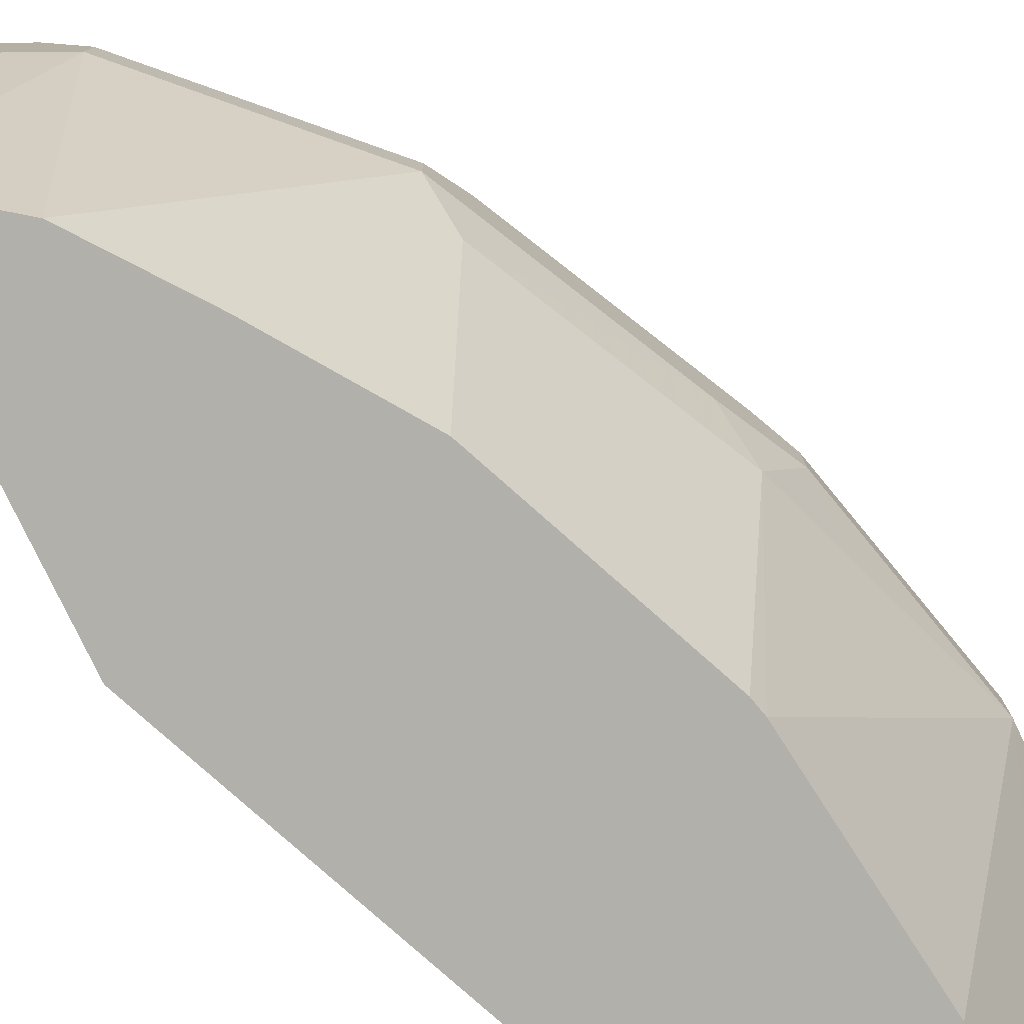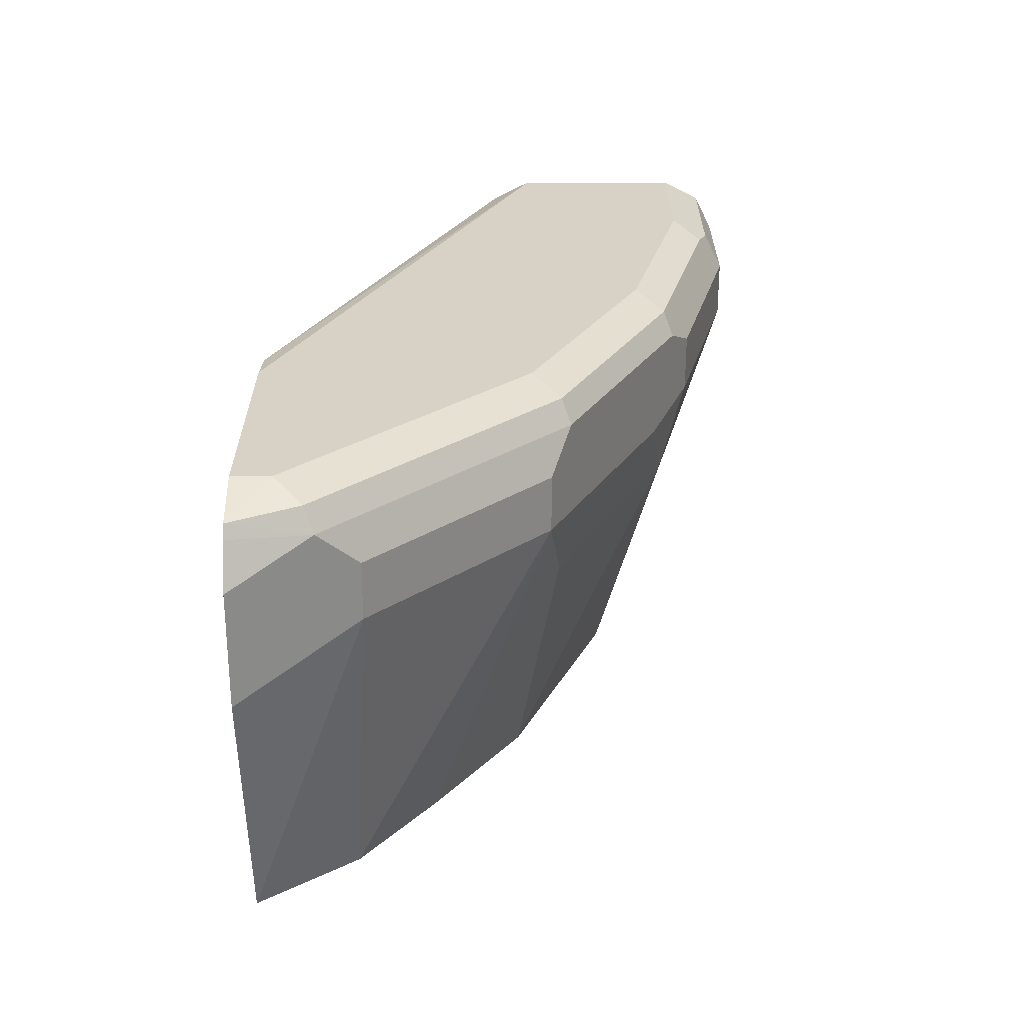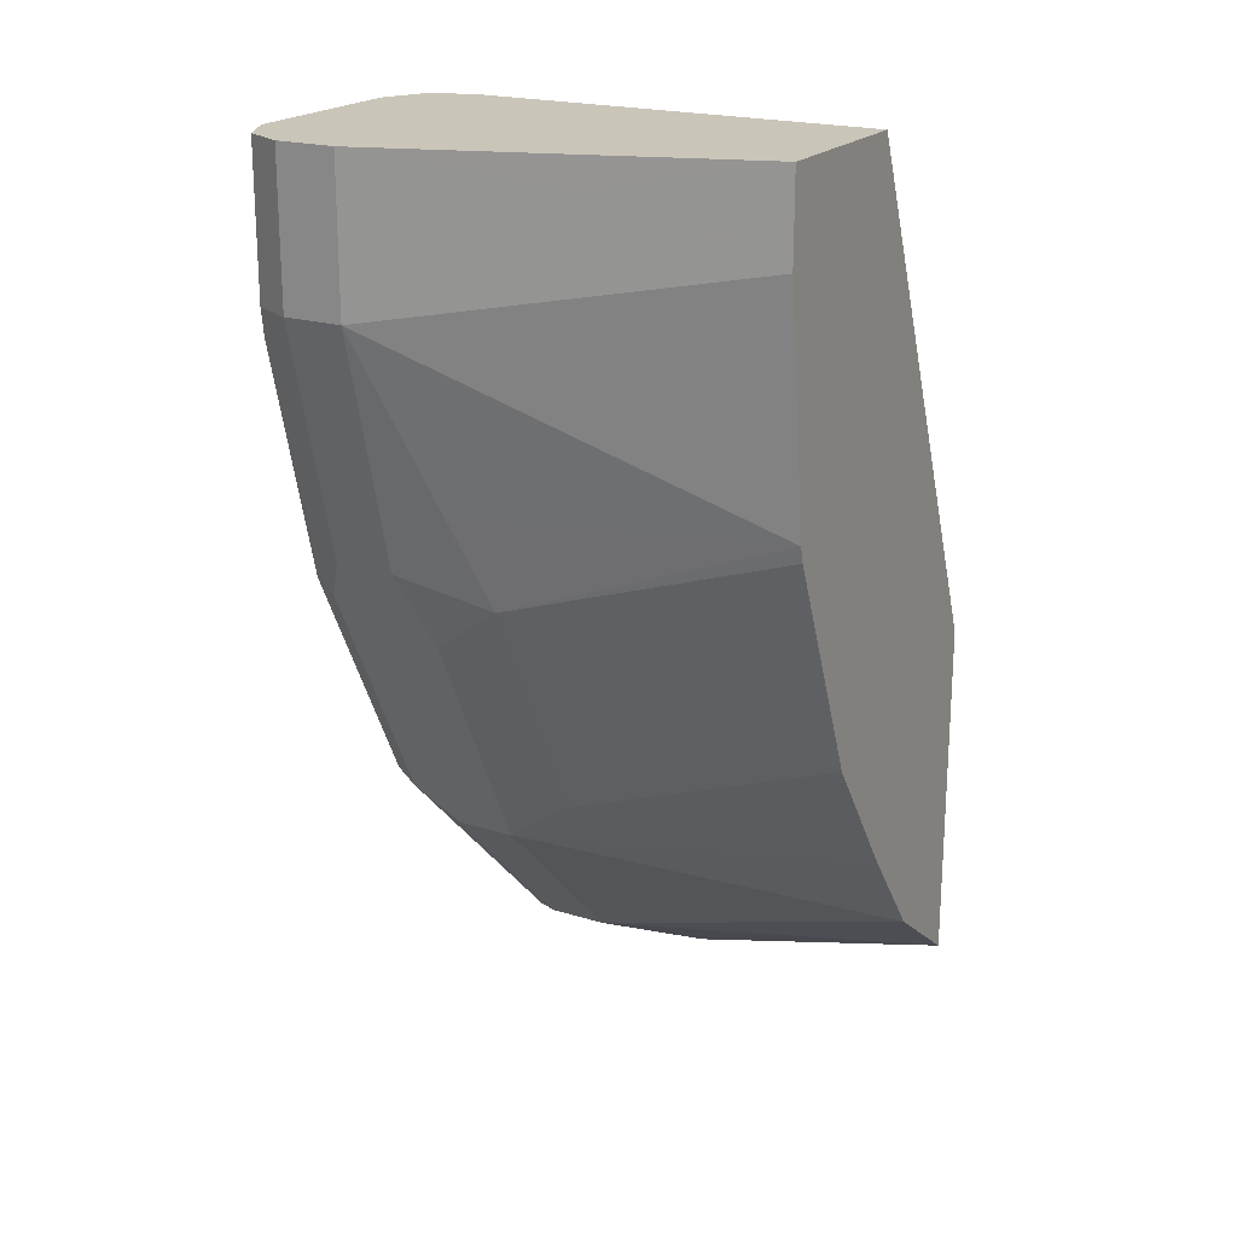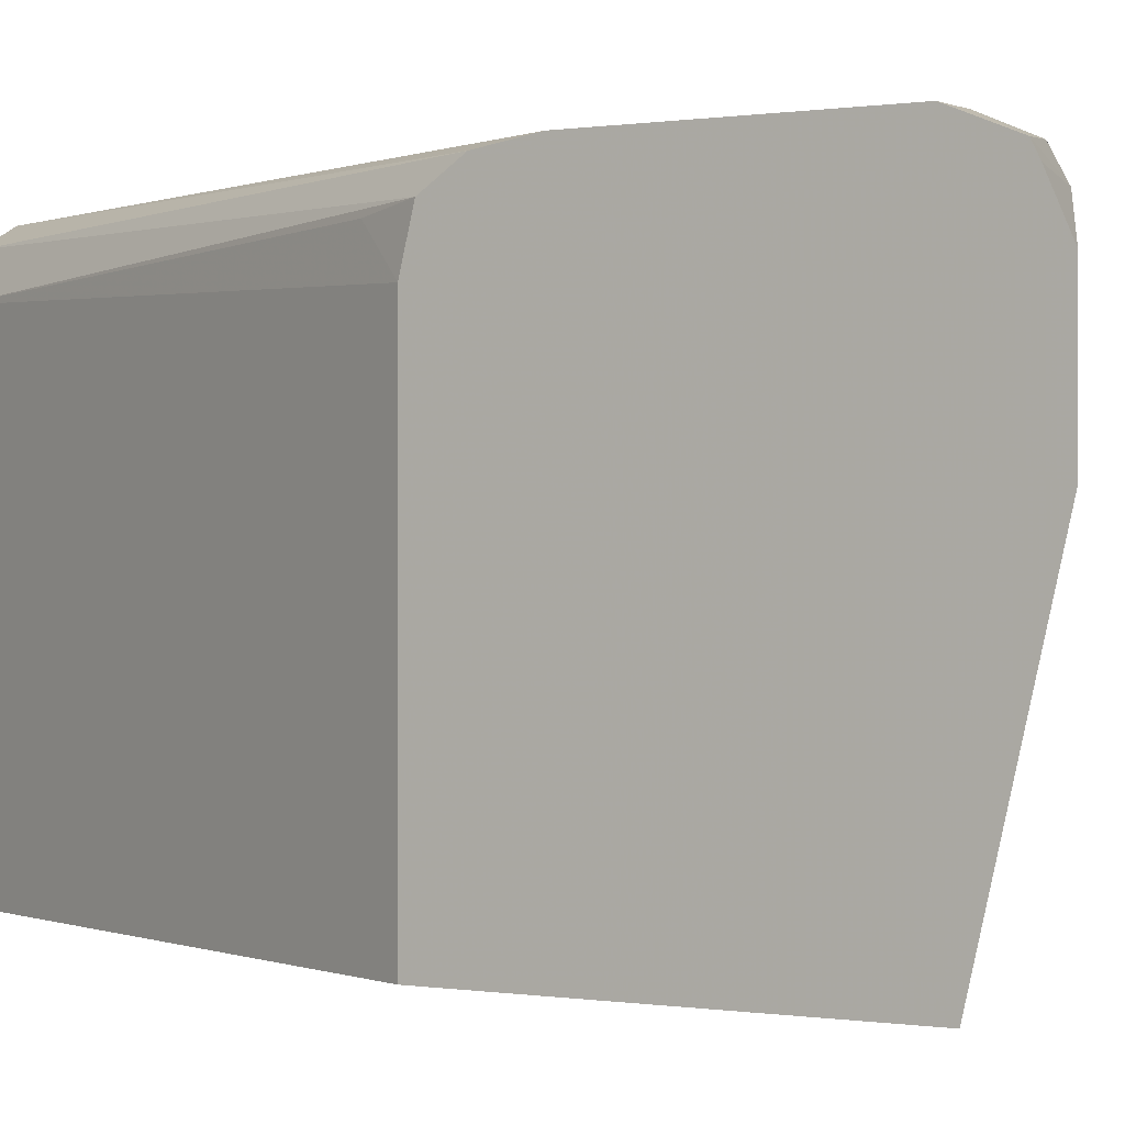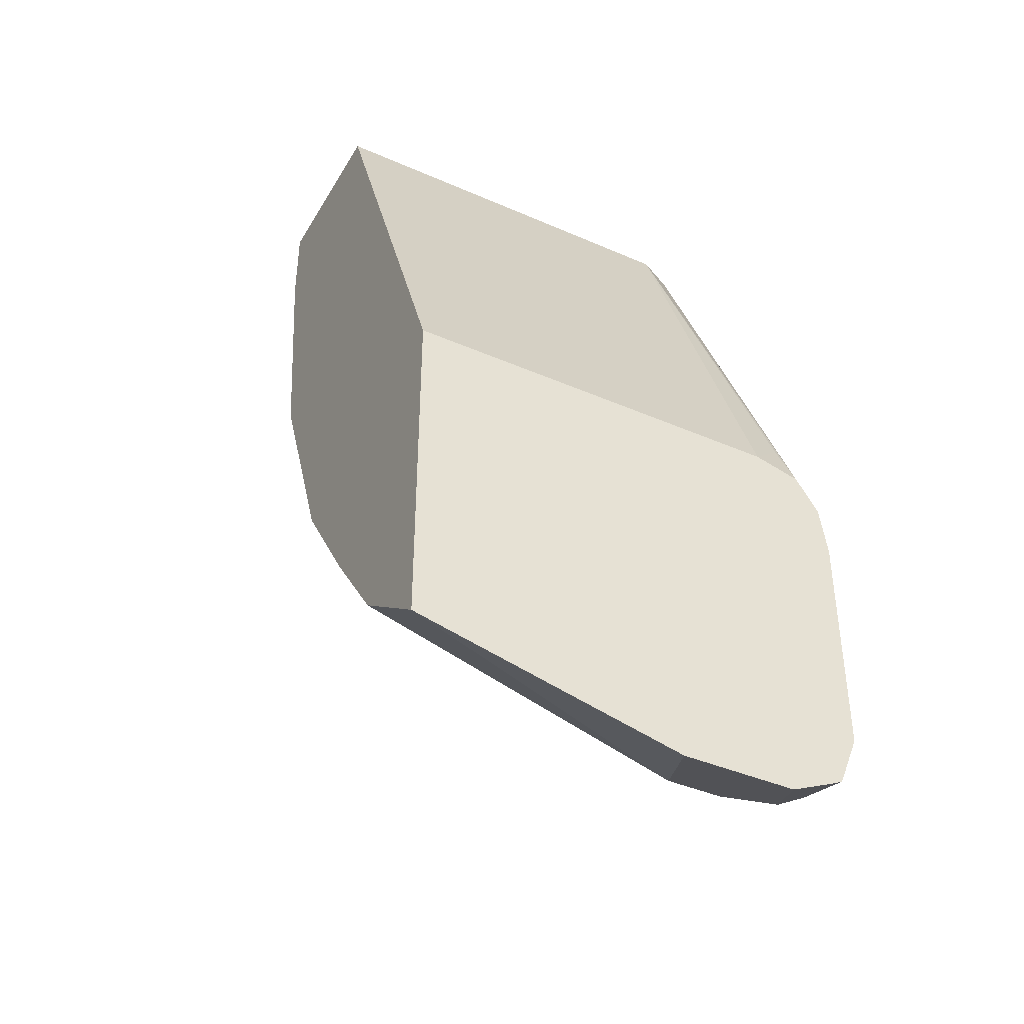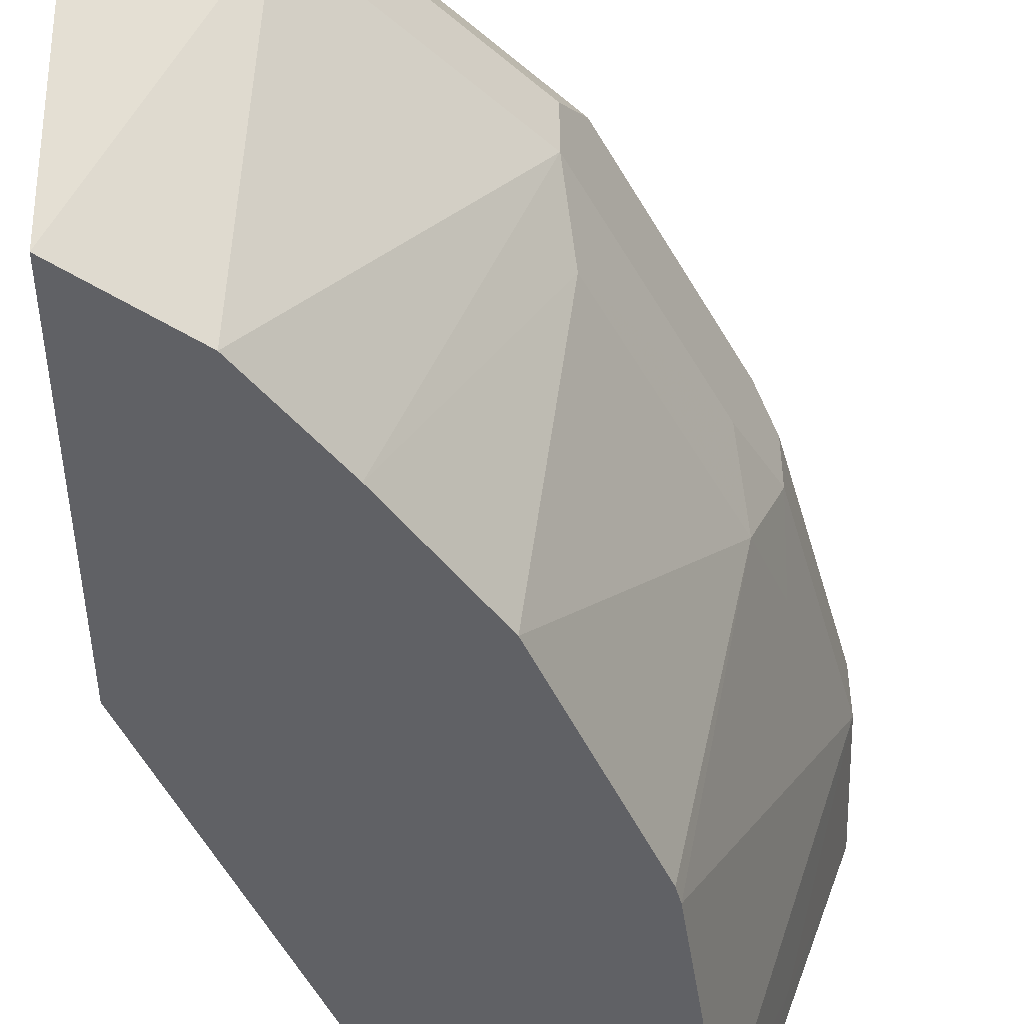
<metadata>
{"format":"obj","ext":"obj","renderer":"f3d","projection":"perspective","resolution":1024,"background":"white","views":[{"elev":-78.5,"azim":-154.5,"up":"+Y"},{"elev":-62.8,"azim":179.9,"up":"+Z"},{"elev":20.6,"azim":-60.5,"up":"+Z"},{"elev":0.1,"azim":122.5,"up":"+Y"},{"elev":-40.7,"azim":61.9,"up":"+Z"},{"elev":-49.3,"azim":-178.2,"up":"+Y"}]}
</metadata>
<code>
v -0.3571 0.6826 -0.2625
v -0.3676 0.7037 -0.2415
v -0.4726 0.6932 0.01537
v -0.3571 0.4729 -0.2625
v -0.3571 0.7079 -0.2689
v -0.4831 0.7142 0.01537
v -0.4726 0.4729 0.01537
v -0.3571 0.4729 -0.4484
v -0.3571 0.7142 -0.2783
v -0.4888 0.717 0.01537
v -0.3571 0.7205 -0.2877
v -0.5671 0.4729 0.01537
v -0.4095 0.4729 -0.4095
v -0.4201 0.6511 -0.4516
v -0.3571 0.6196 -0.4831
v -0.5041 0.7247 0.01537
v -0.3571 0.7247 -0.3151
v -0.6301 0.6617 0.01537
v -0.5986 0.5672 -3.28e-06
v -0.5671 0.4729 -0.03152
v -0.4504 0.4729 -0.3558
v -0.5146 0.6511 -0.3571
v -0.4201 0.6827 -0.4516
v -0.3571 0.6826 -0.4831
v -0.5986 0.7247 0.01537
v -0.3571 0.7247 -0.4411
v -0.6301 0.6932 0.01537
v -0.6301 0.6617 -0.06305
v -0.5512 0.4729 -0.1576
v -0.4975 0.4729 -0.2884
v -0.5199 0.6144 -0.3308
v -0.5146 0.6827 -0.3571
v -0.5776 0.6511 -0.2311
v -0.4936 0.7037 -0.3676
v -0.4621 0.7037 -0.3991
v -0.3991 0.7037 -0.4621
v -0.3571 0.7063 -0.4726
v -0.6197 0.7142 0.01537
v -0.5986 0.7247 -0.06305
v -0.6144 0.7168 -0.07881
v -0.3571 0.7133 -0.4691
v -0.3781 0.7247 -0.4411
v -0.625 0.7034 0.01537
v -0.6301 0.6932 -0.06305
v -0.5986 0.6617 -0.1891
v -0.5986 0.6301 -0.1576
v -0.5829 0.6144 -0.2048
v -0.549 0.4729 -0.1663
v -0.5776 0.6827 -0.2311
v -0.5251 0.7037 -0.336
v -0.5199 0.7168 -0.3308
v -0.3939 0.7168 -0.4569
v -0.6197 0.7142 -0.06305
v -0.5671 0.7247 -0.1891
v -0.5829 0.7168 -0.2048
v -0.4096 0.7247 -0.4096
v -0.6197 0.7037 -0.08403
v -0.5986 0.6932 -0.1891
v -0.5881 0.7037 -0.2101
v -0.5041 0.7247 -0.3151
v -0.5881 0.7142 -0.1891
f 28 46 29
f 29 46 47
f 29 47 48
f 30 48 47
f 32 49 58
f 31 47 33
f 32 58 59
f 32 59 50
f 28 45 46
f 32 50 34
f 30 47 31
f 28 58 45
f 23 35 36
f 27 43 44
f 26 41 42
f 25 40 38
f 25 39 40
f 24 36 37
f 23 36 24
f 23 34 35
f 23 32 34
f 22 49 32
f 22 33 49
f 21 31 22
f 33 47 45
f 28 44 58
f 33 45 58
f 51 55 54
f 34 50 51
f 58 61 59
f 55 59 61
f 53 58 57
f 53 61 58
f 51 54 60
f 21 30 31
f 51 59 55
f 51 60 56
f 50 59 51
f 45 47 46
f 44 57 58
f 44 53 57
f 43 53 44
f 42 51 56
f 42 52 51
f 41 52 42
f 40 61 53
f 40 55 61
f 39 55 40
f 39 54 55
f 38 53 43
f 38 40 53
f 36 41 37
f 36 52 41
f 35 52 36
f 35 51 52
f 34 51 35
f 33 58 49
f 20 28 29
f 22 31 33
f 18 28 19
f 4 7 12
f 3 5 6
f 3 12 7
f 3 18 12
f 3 27 18
f 3 43 27
f 3 38 43
f 3 25 38
f 3 16 25
f 3 10 16
f 3 6 10
f 2 5 3
f 4 12 20
f 1 5 2
f 1 11 9
f 1 17 11
f 1 26 17
f 1 41 26
f 1 37 41
f 1 24 37
f 1 15 24
f 1 8 15
f 1 4 8
f 1 7 4
f 1 3 7
f 19 28 20
f 1 9 5
f 4 20 29
f 1 2 3
f 4 48 30
f 4 29 48
f 18 27 44
f 16 39 25
f 16 54 39
f 16 60 54
f 16 56 60
f 16 42 56
f 16 26 42
f 16 17 26
f 14 32 23
f 14 22 32
f 14 24 15
f 14 23 24
f 18 44 28
f 13 21 22
f 4 30 21
f 4 21 13
f 4 13 8
f 5 9 6
f 13 22 14
f 6 11 10
f 6 9 11
f 8 14 15
f 10 11 16
f 11 17 16
f 12 18 19
f 12 19 20
f 8 13 14

</code>
